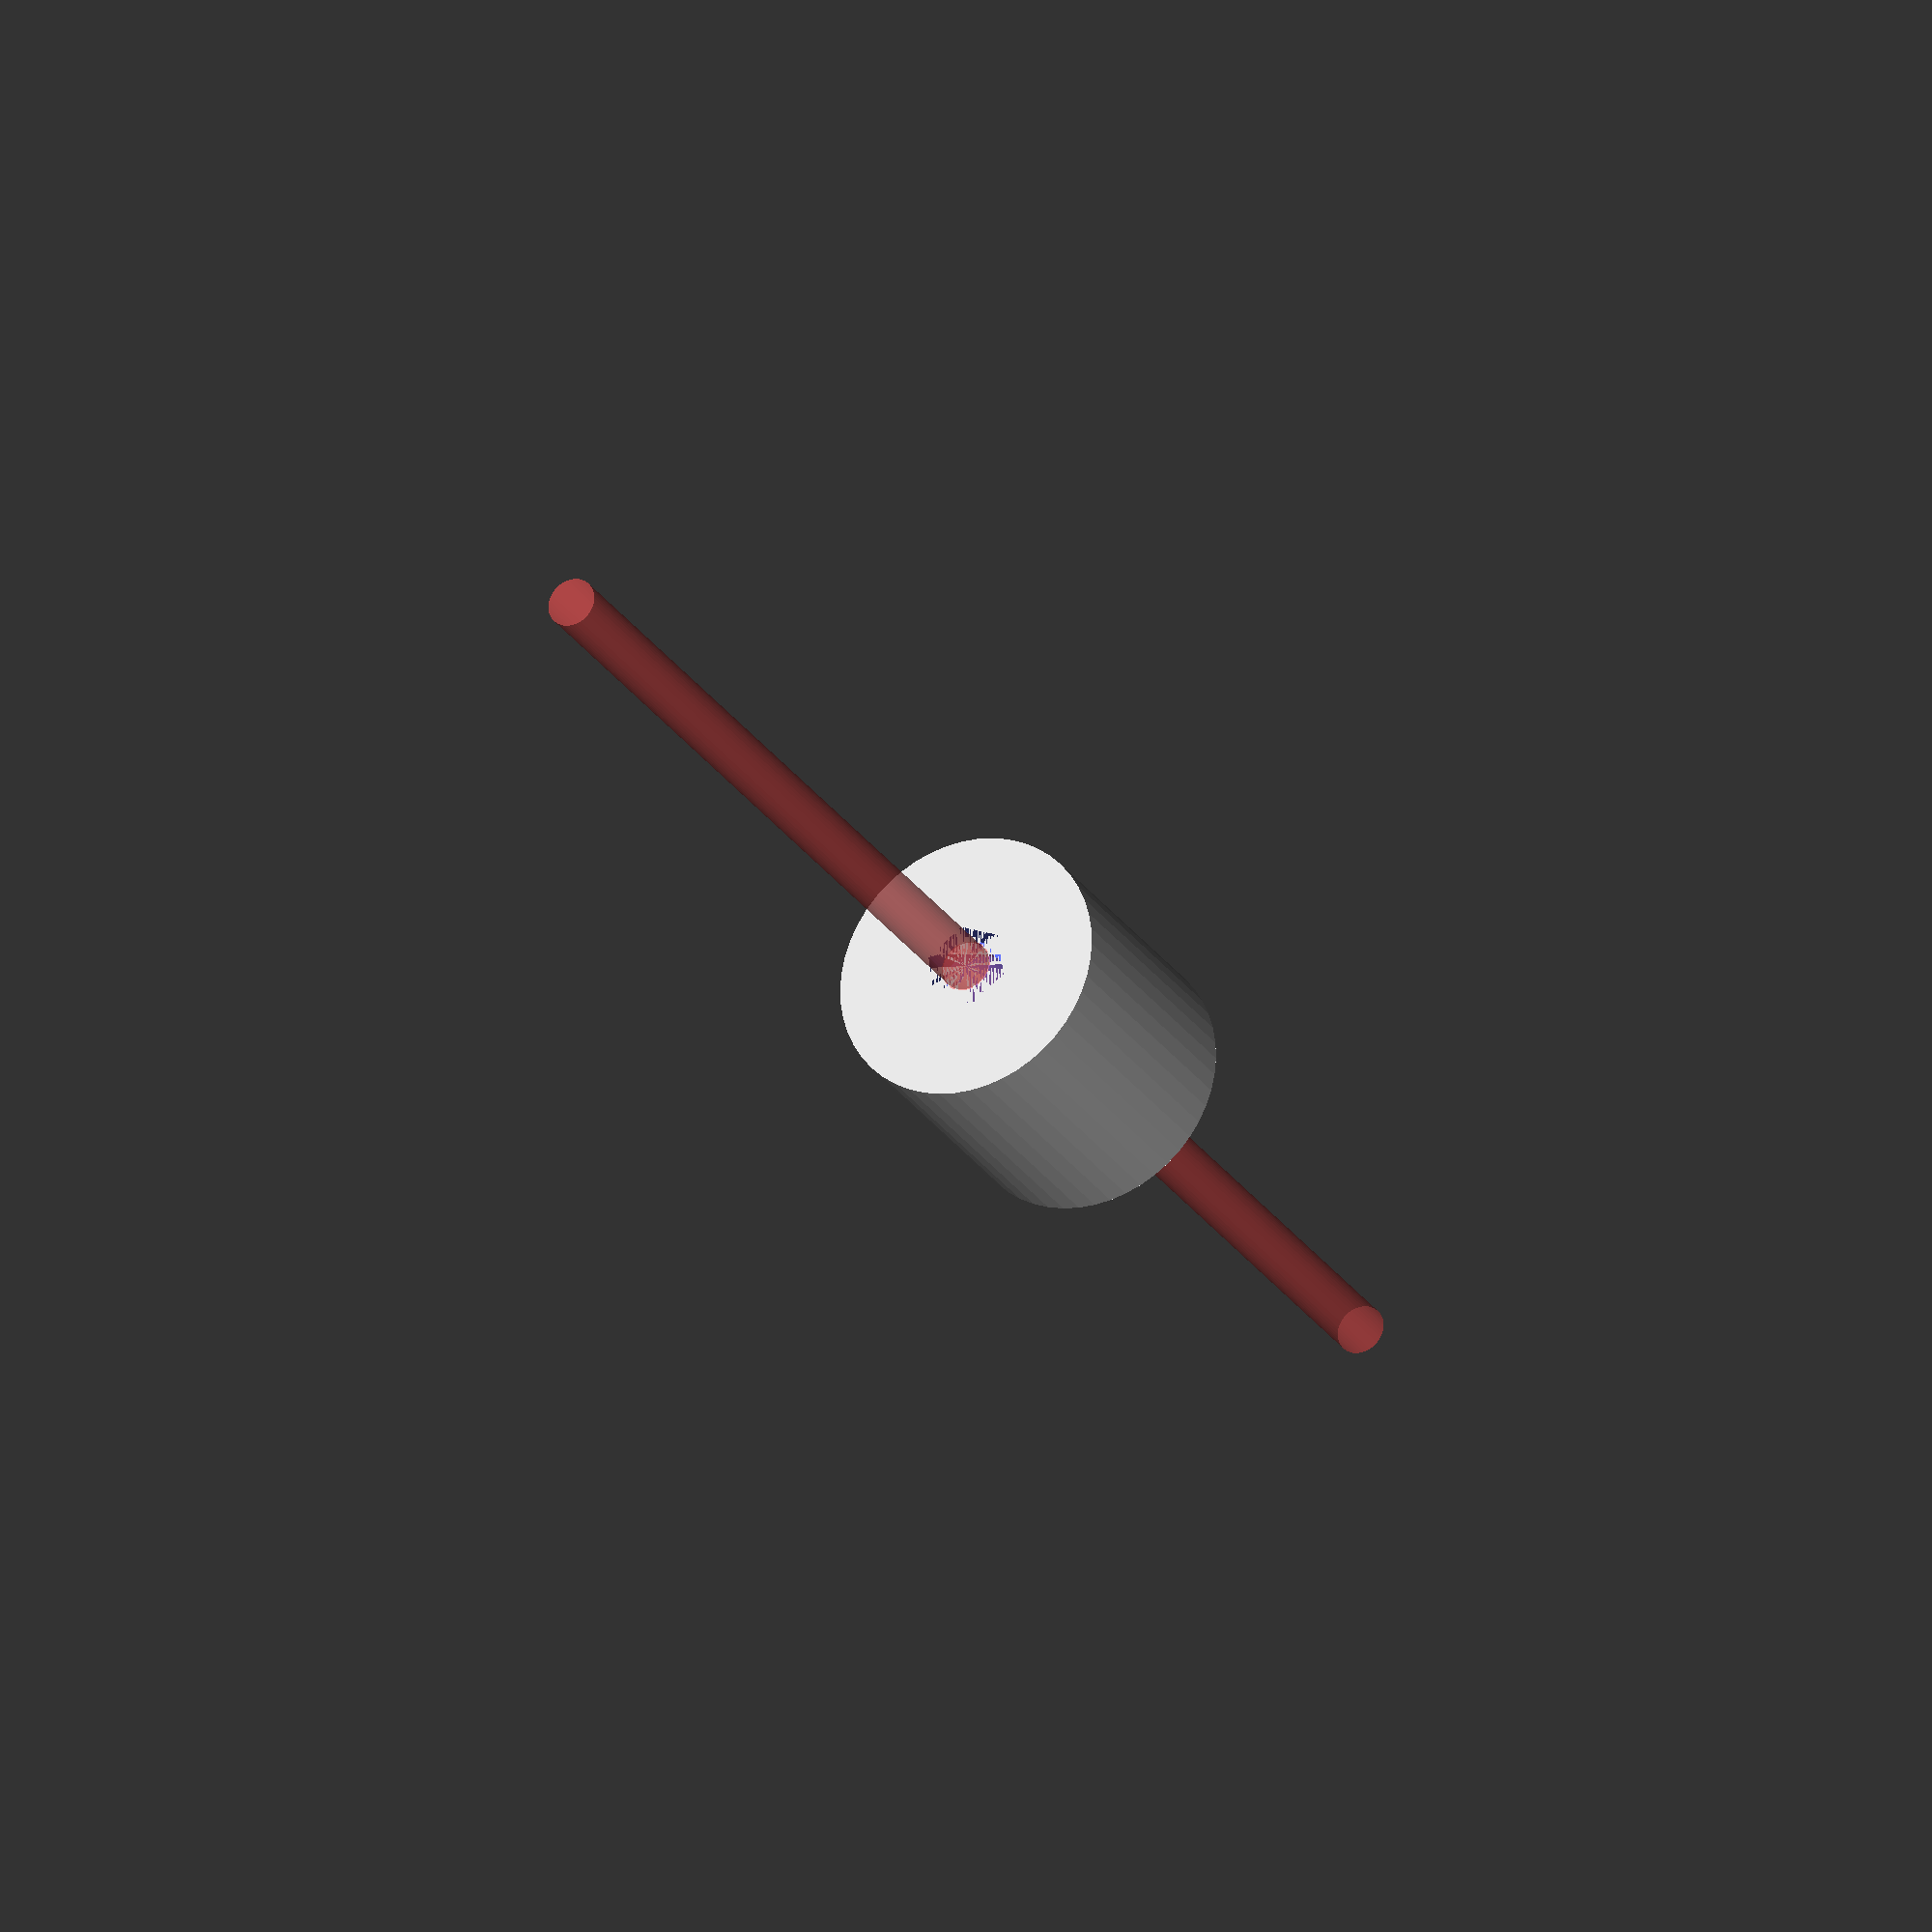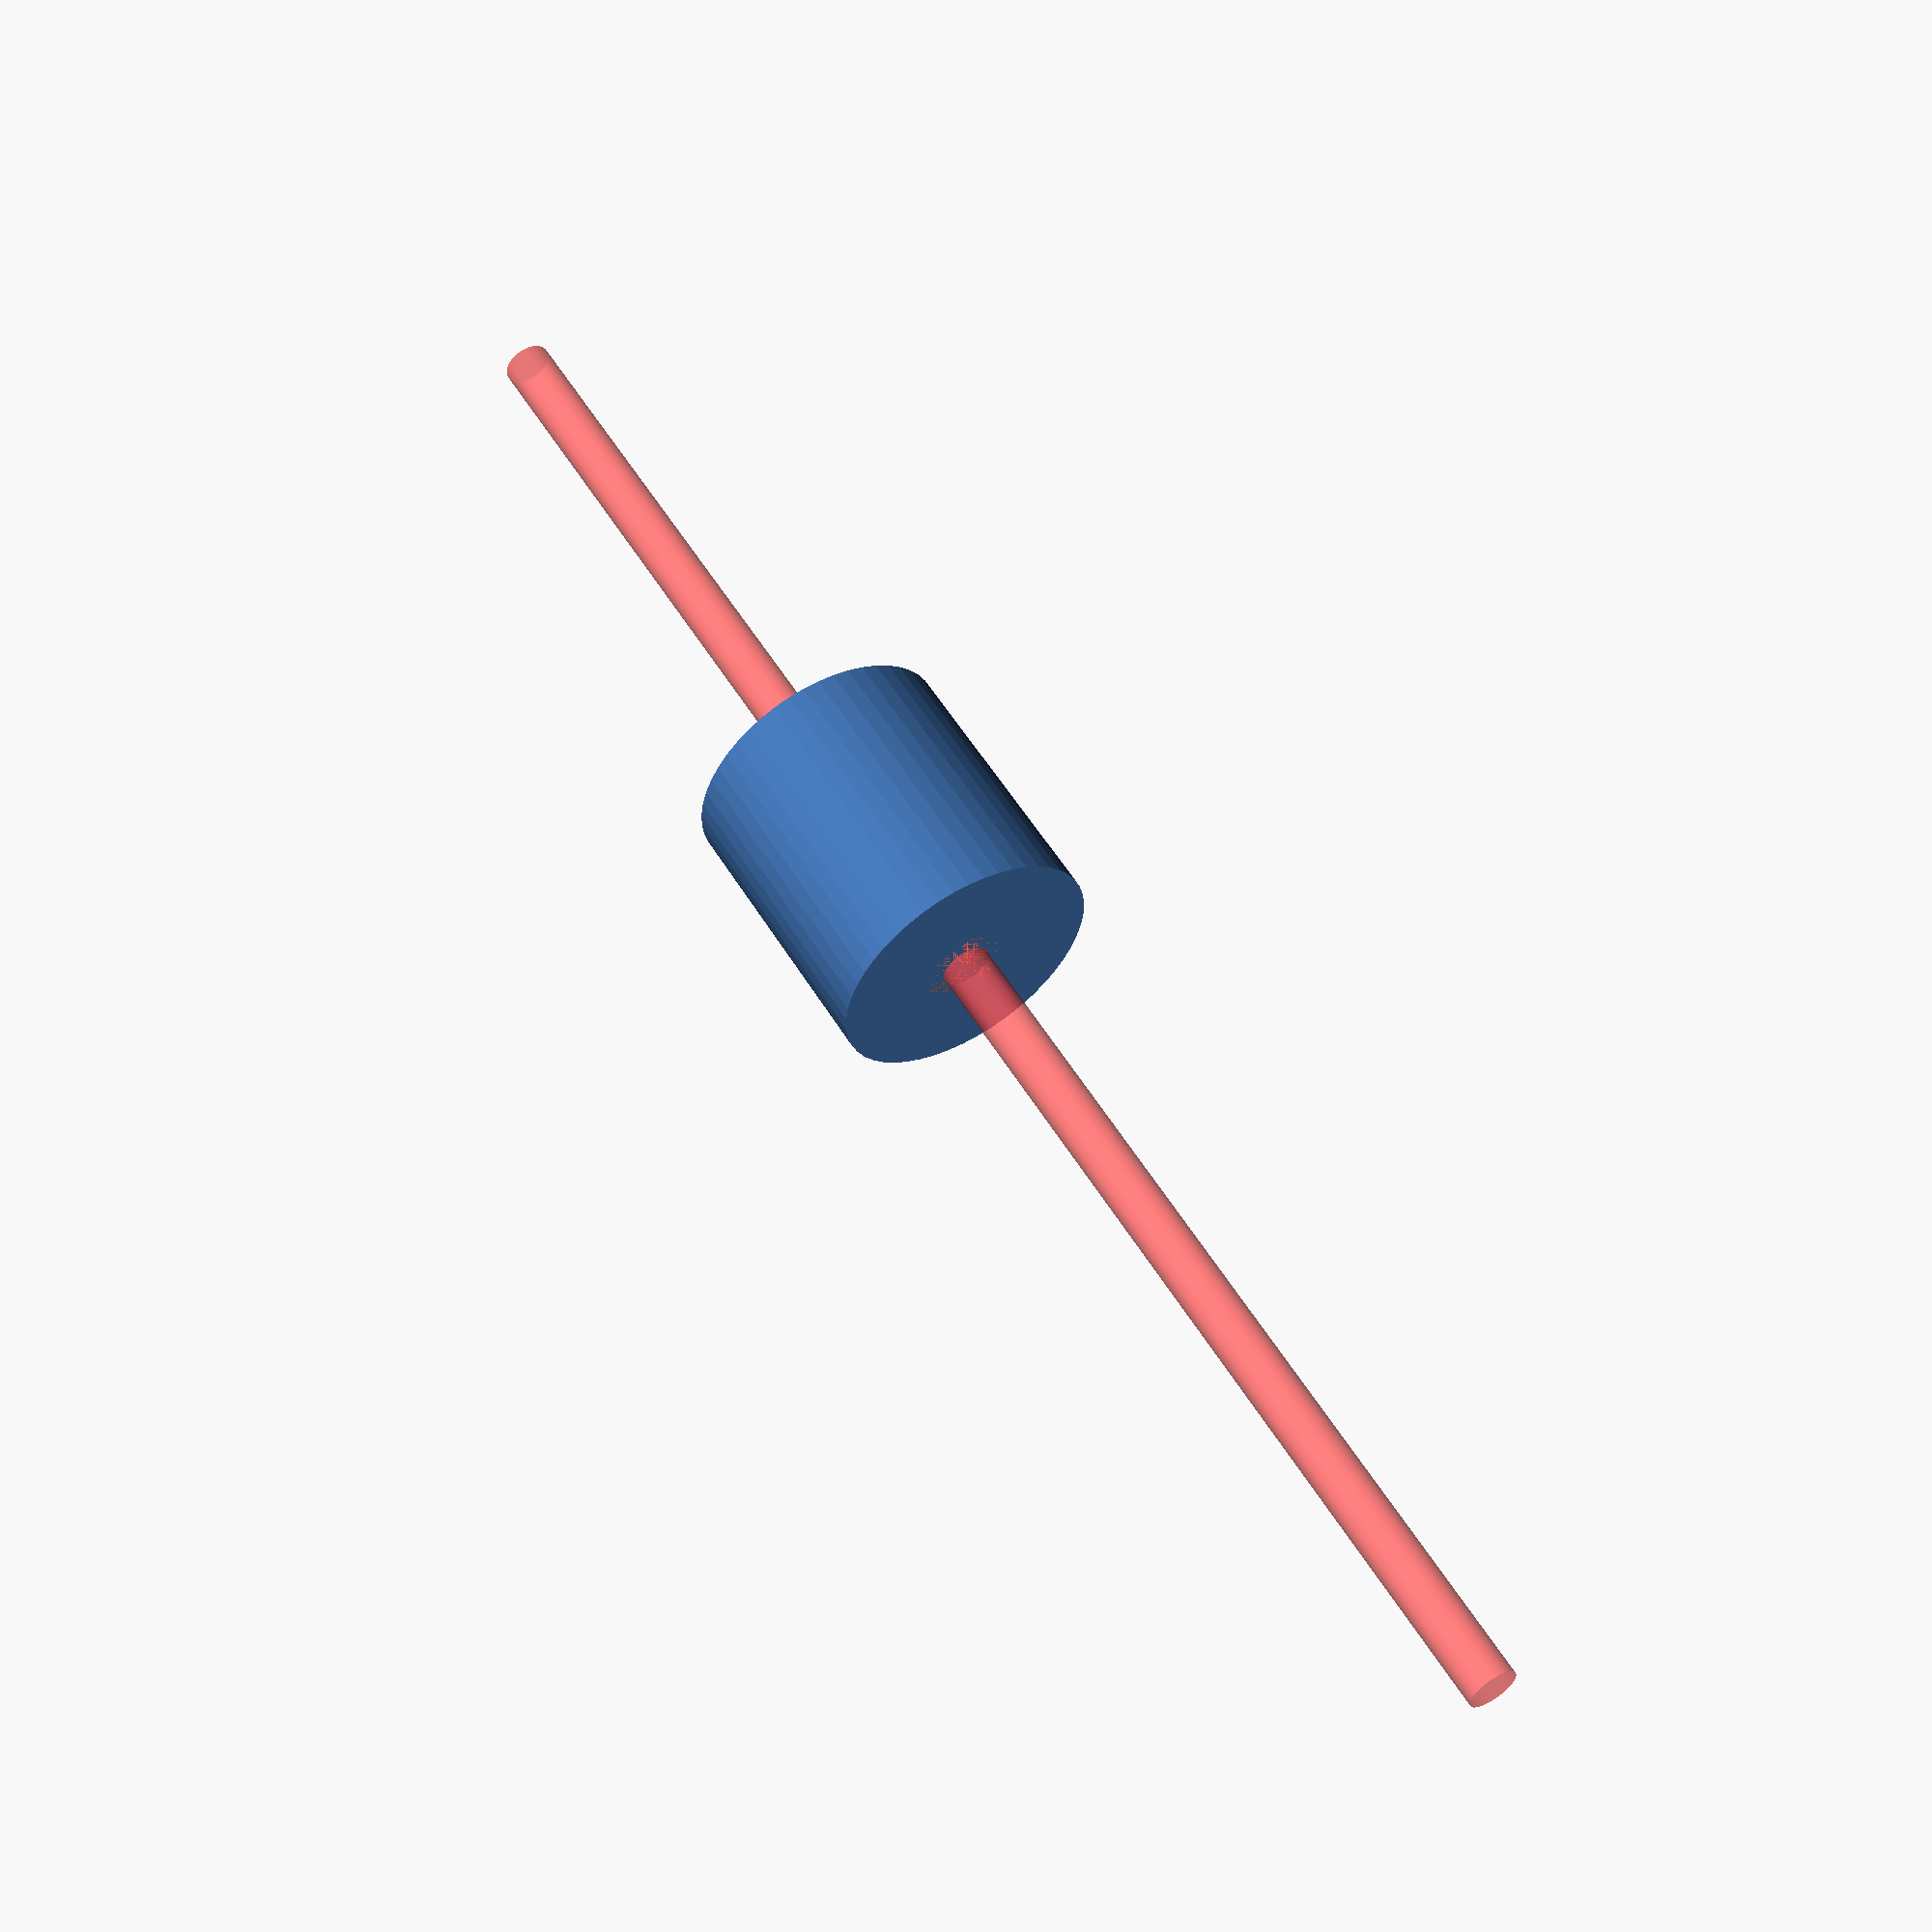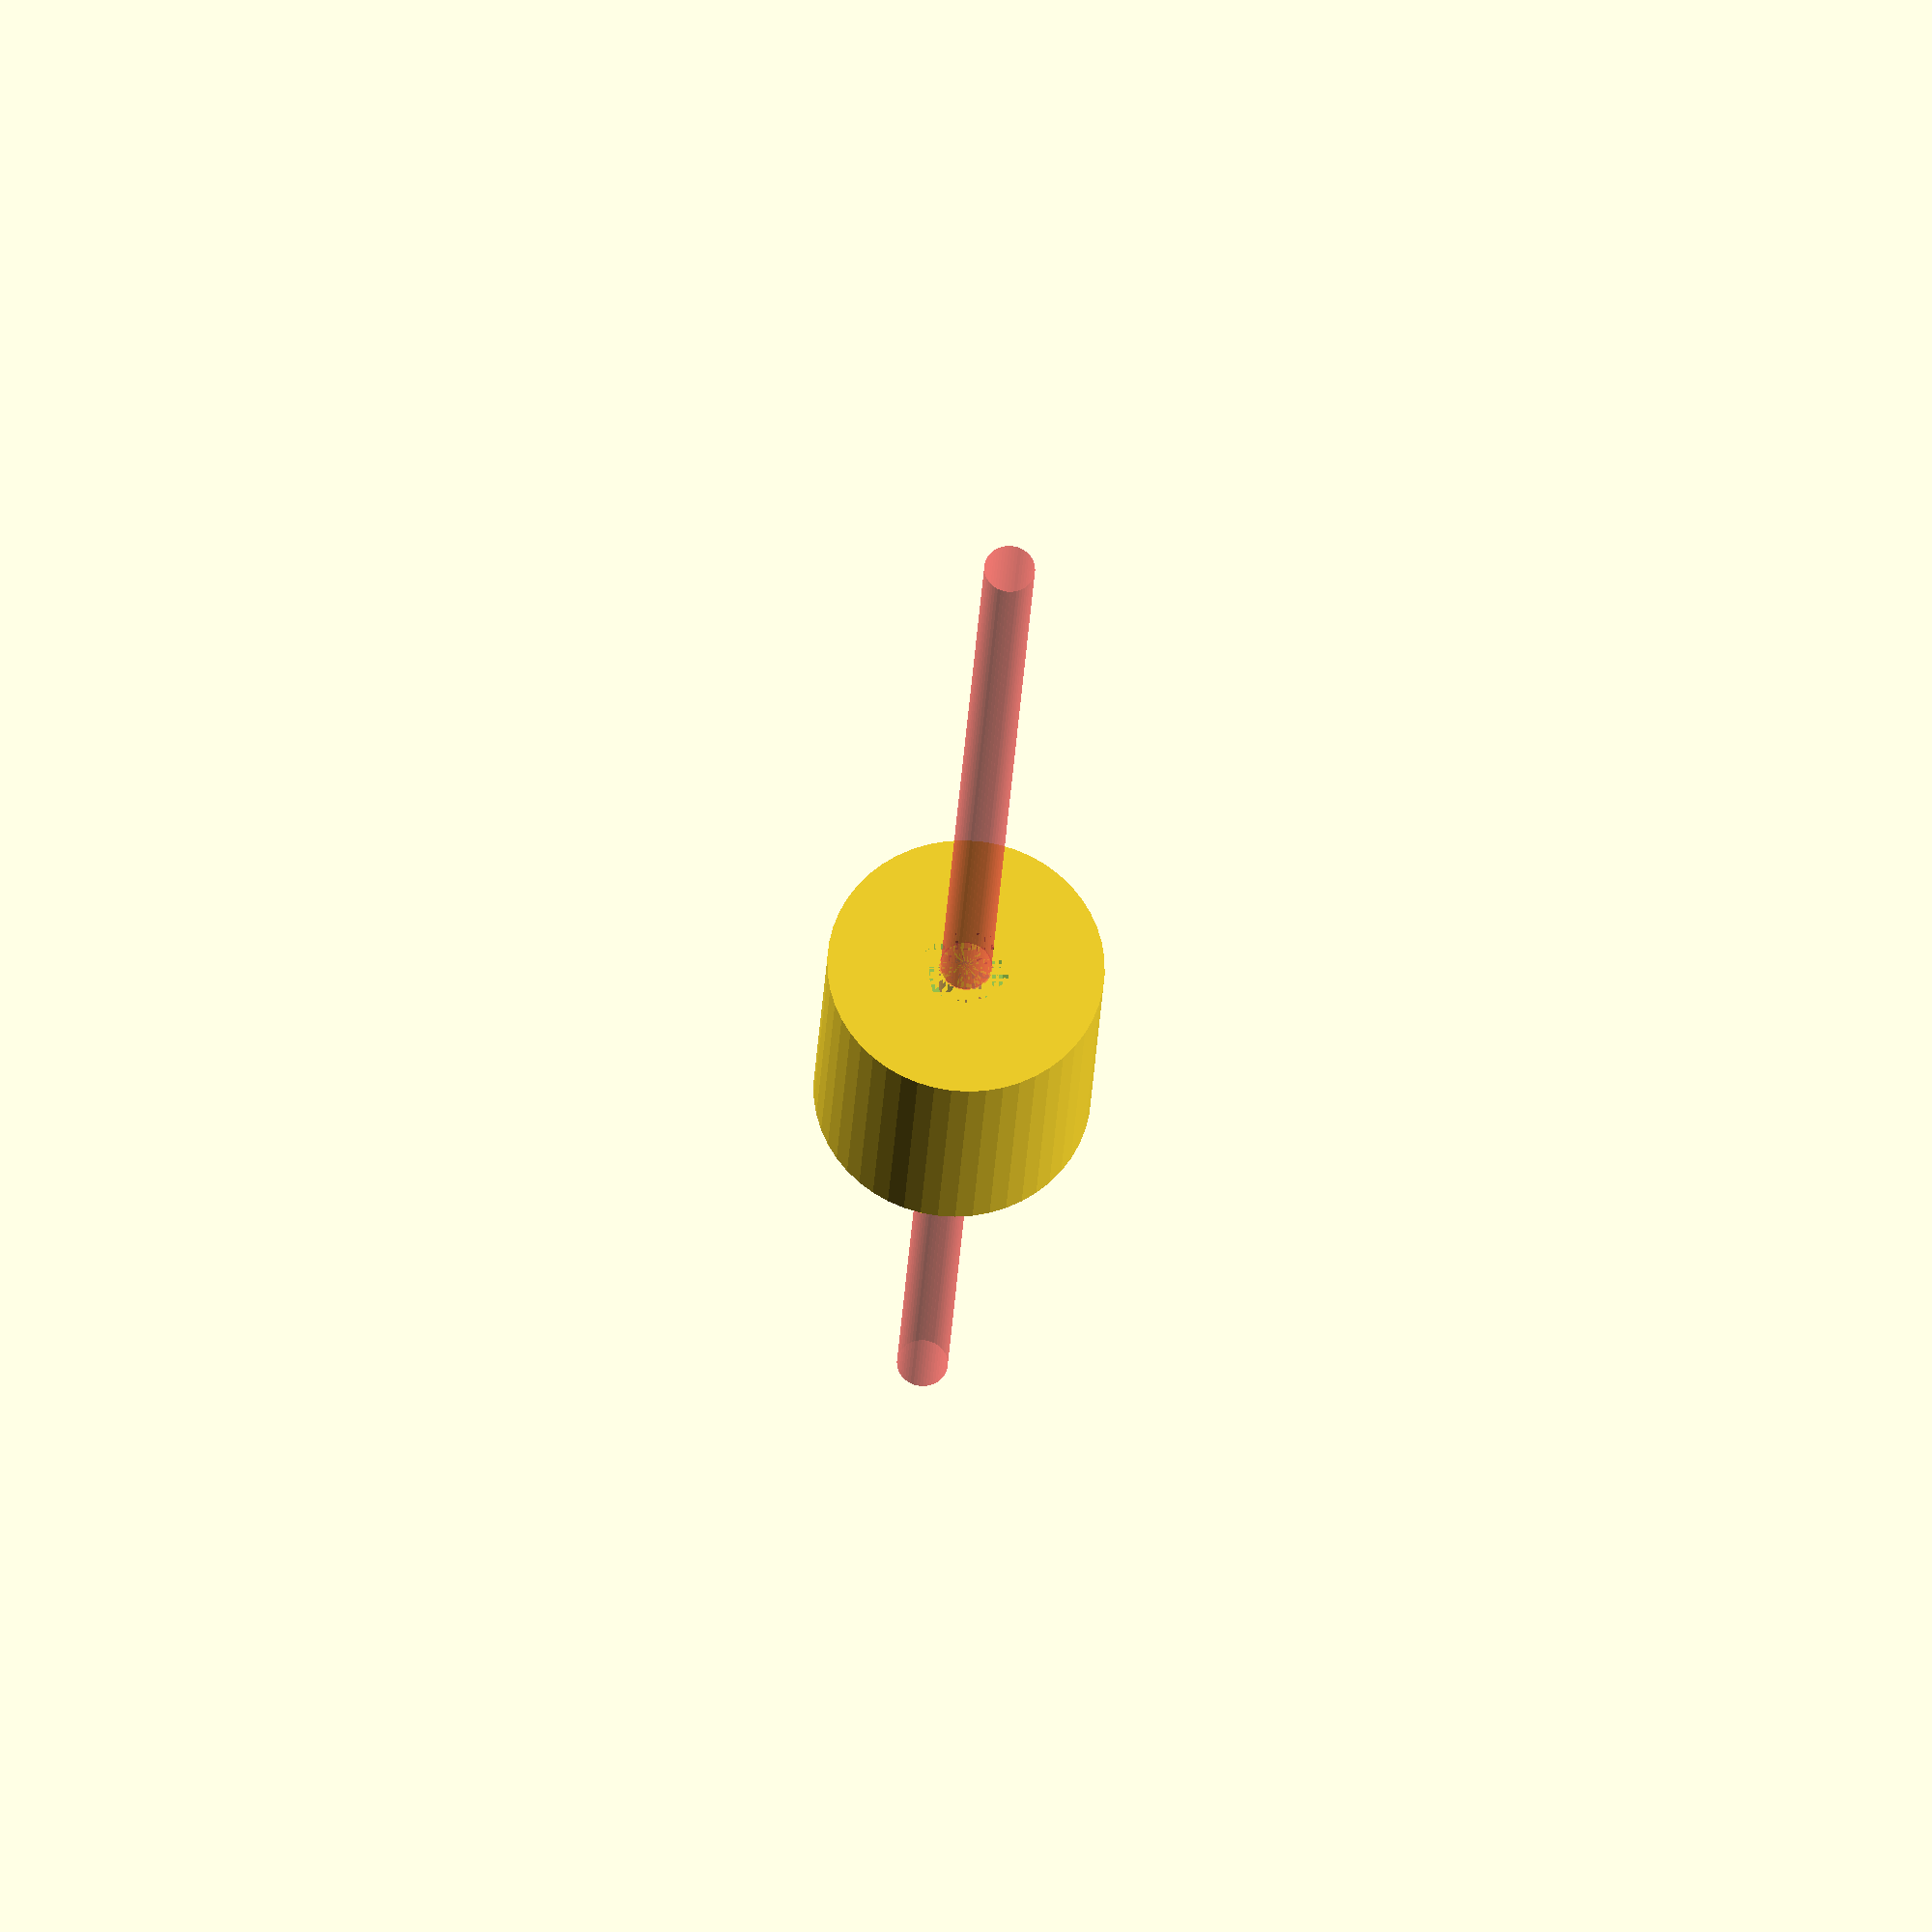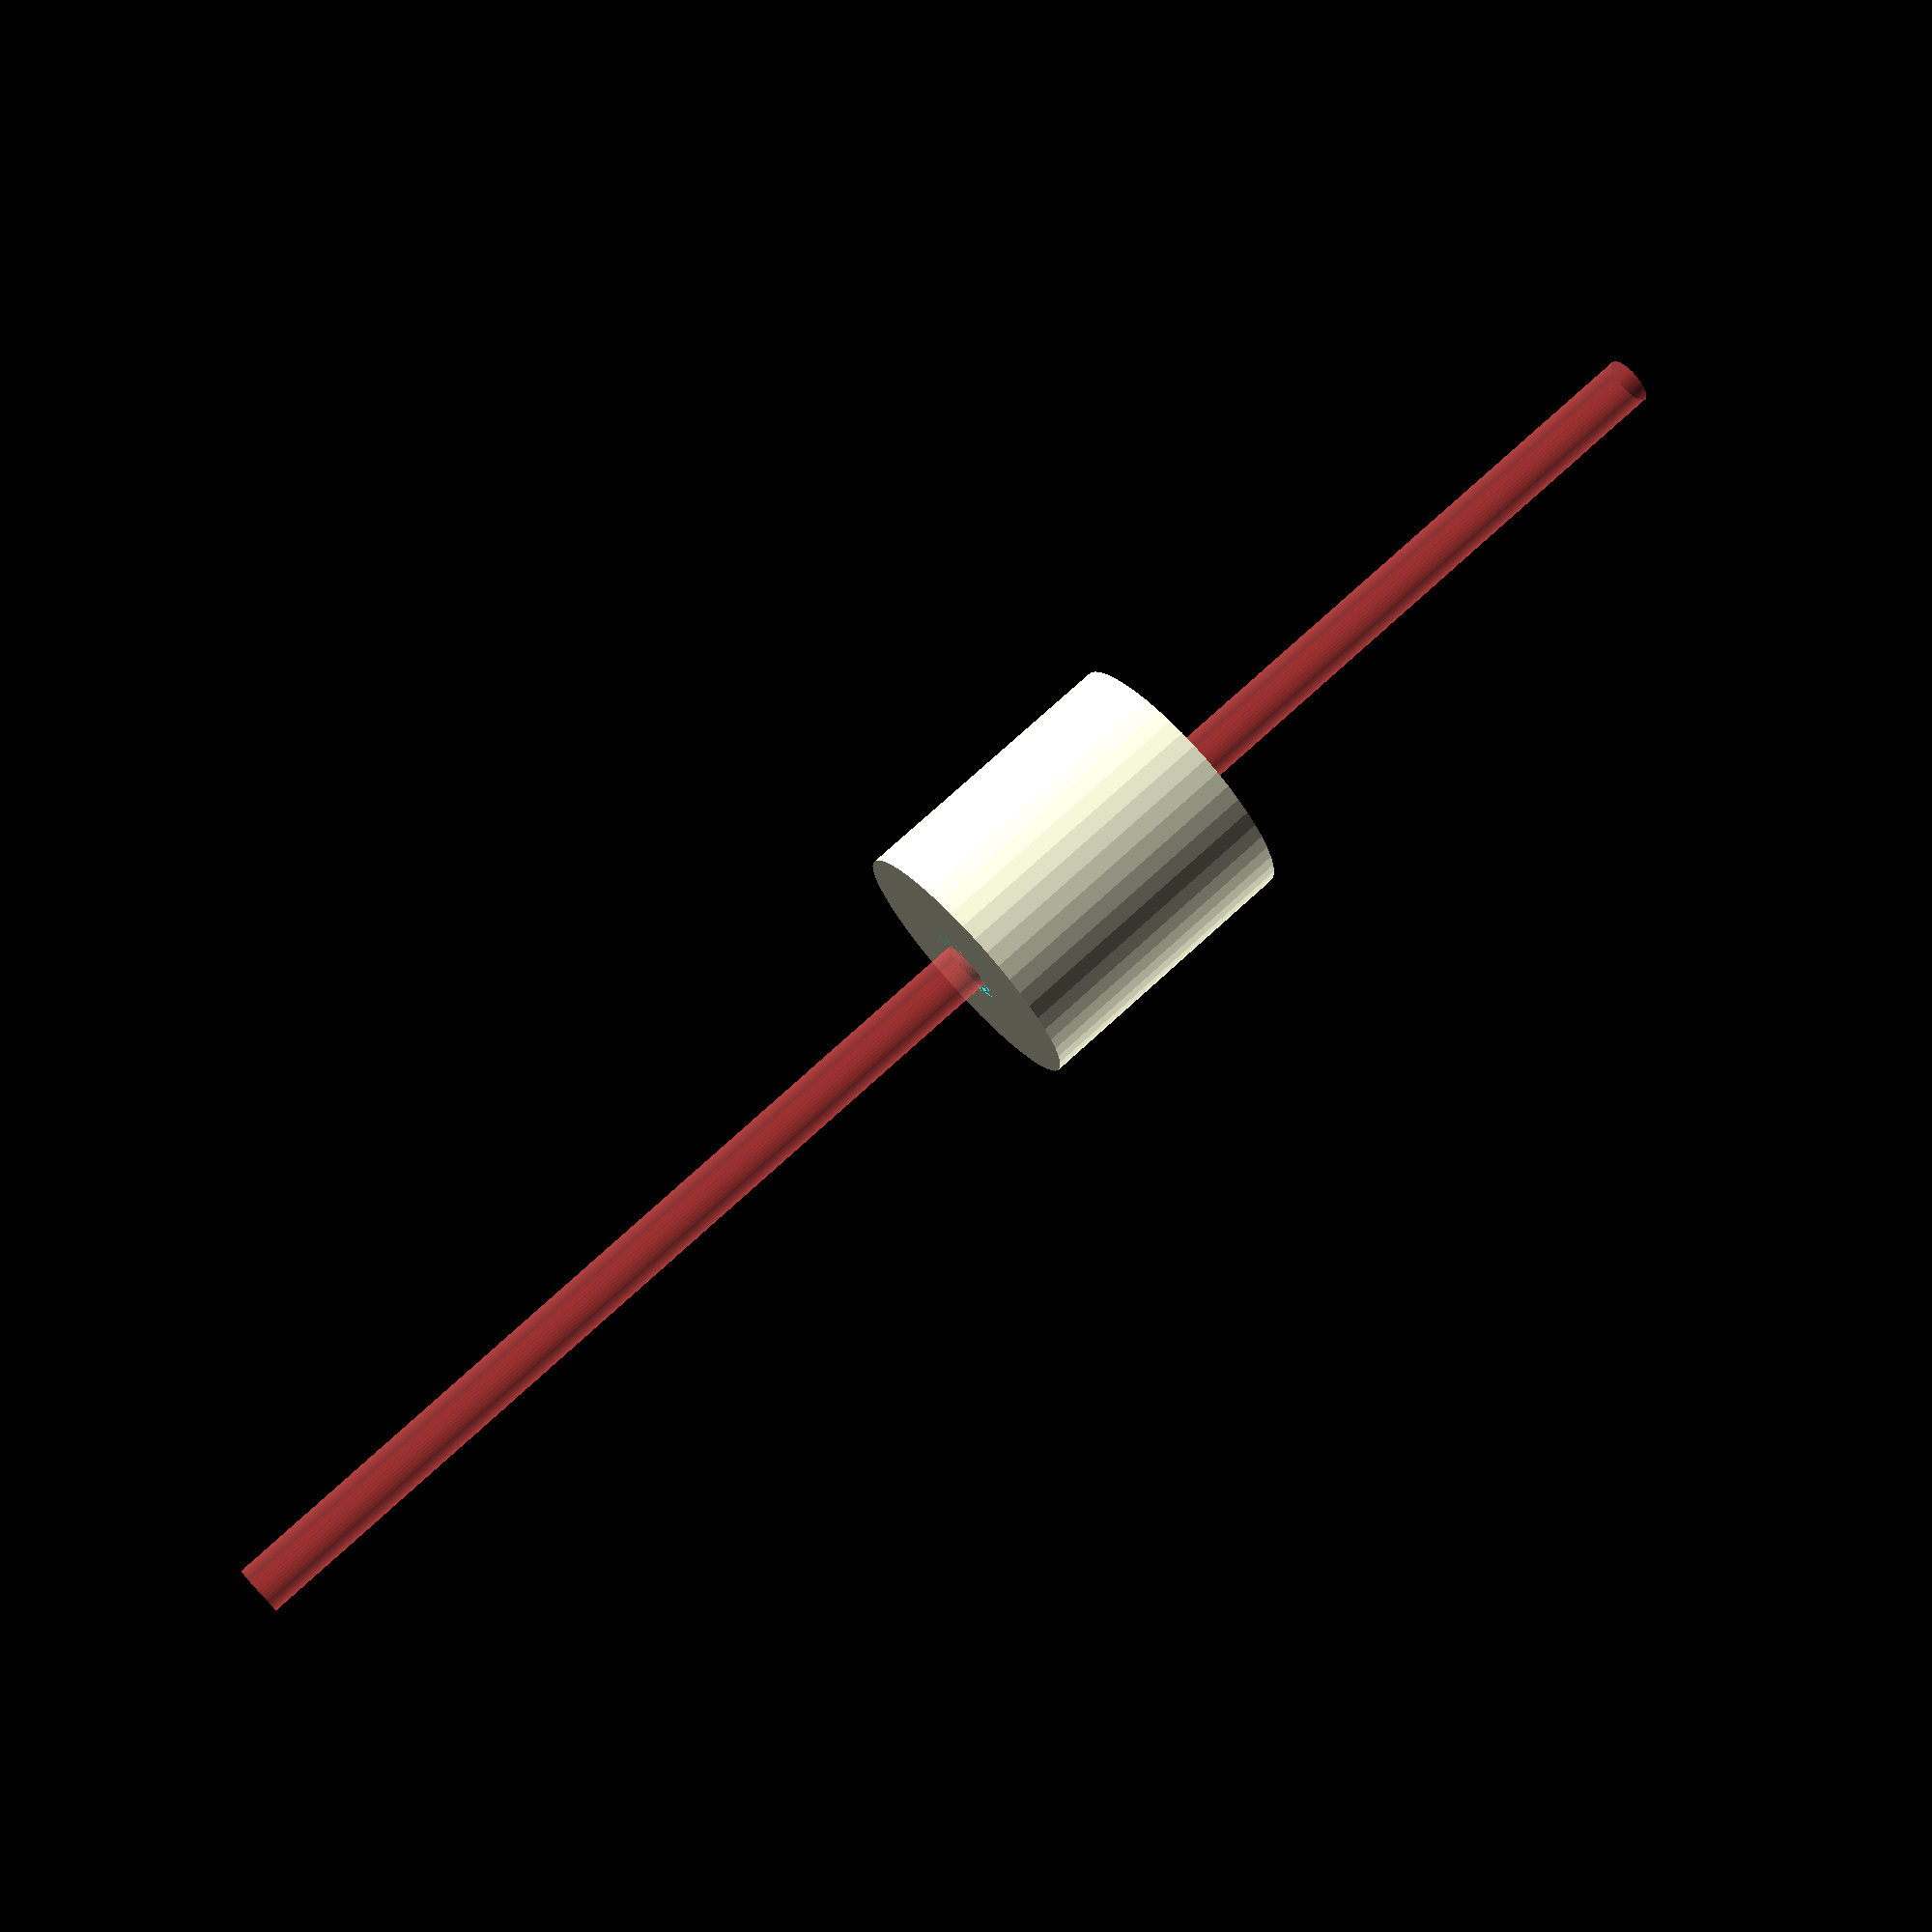
<openscad>
$fn = 50;


difference() {
	union() {
		translate(v = [0, 0, -31.5000000000]) {
			cylinder(h = 31.5000000000, r = 15.0000000000);
		}
		#translate(v = [0, 0, -33.0000000000]) {
			cylinder(h = 33, r = 2.8750000000);
		}
	}
	union() {
		translate(v = [0, 0, 0]) {
			rotate(a = [0, 0, 0]) {
				difference() {
					union() {
						translate(v = [0, 0, -4]) {
							linear_extrude(height = 4) {
								polygon(points = [[4.8468000000, 0.0000000000], [2.4234000000, 4.1974519271], [-2.4234000000, 4.1974519271], [-4.8468000000, 0.0000000000], [-2.4234000000, -4.1974519271], [2.4234000000, -4.1974519271]]);
							}
						}
					}
					union();
				}
			}
		}
		#translate(v = [0, 0, -100.0000000000]) {
			cylinder(h = 200, r = 2.7500000000);
		}
	}
}
</openscad>
<views>
elev=205.7 azim=203.2 roll=154.8 proj=o view=solid
elev=304.1 azim=220.7 roll=328.9 proj=p view=wireframe
elev=25.4 azim=16.8 roll=357.3 proj=o view=wireframe
elev=104.7 azim=246.5 roll=132.4 proj=p view=solid
</views>
